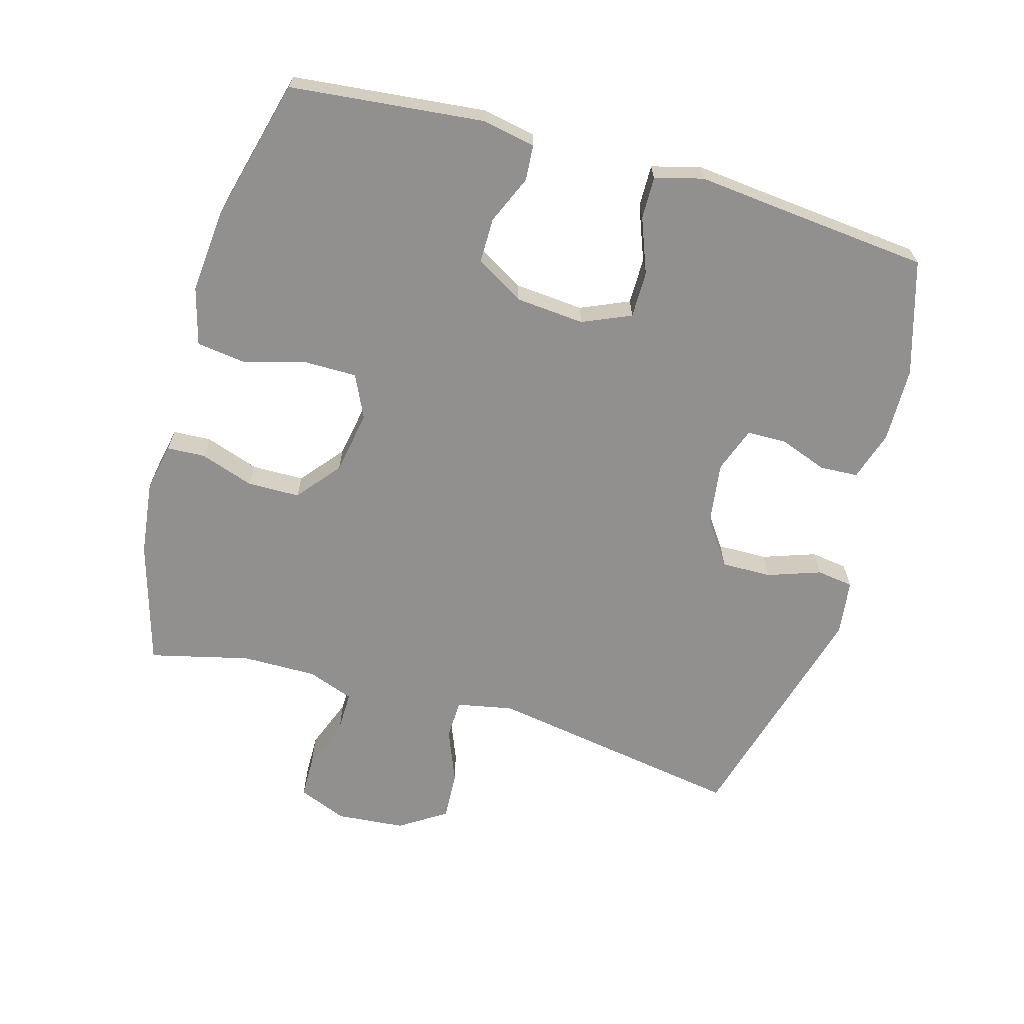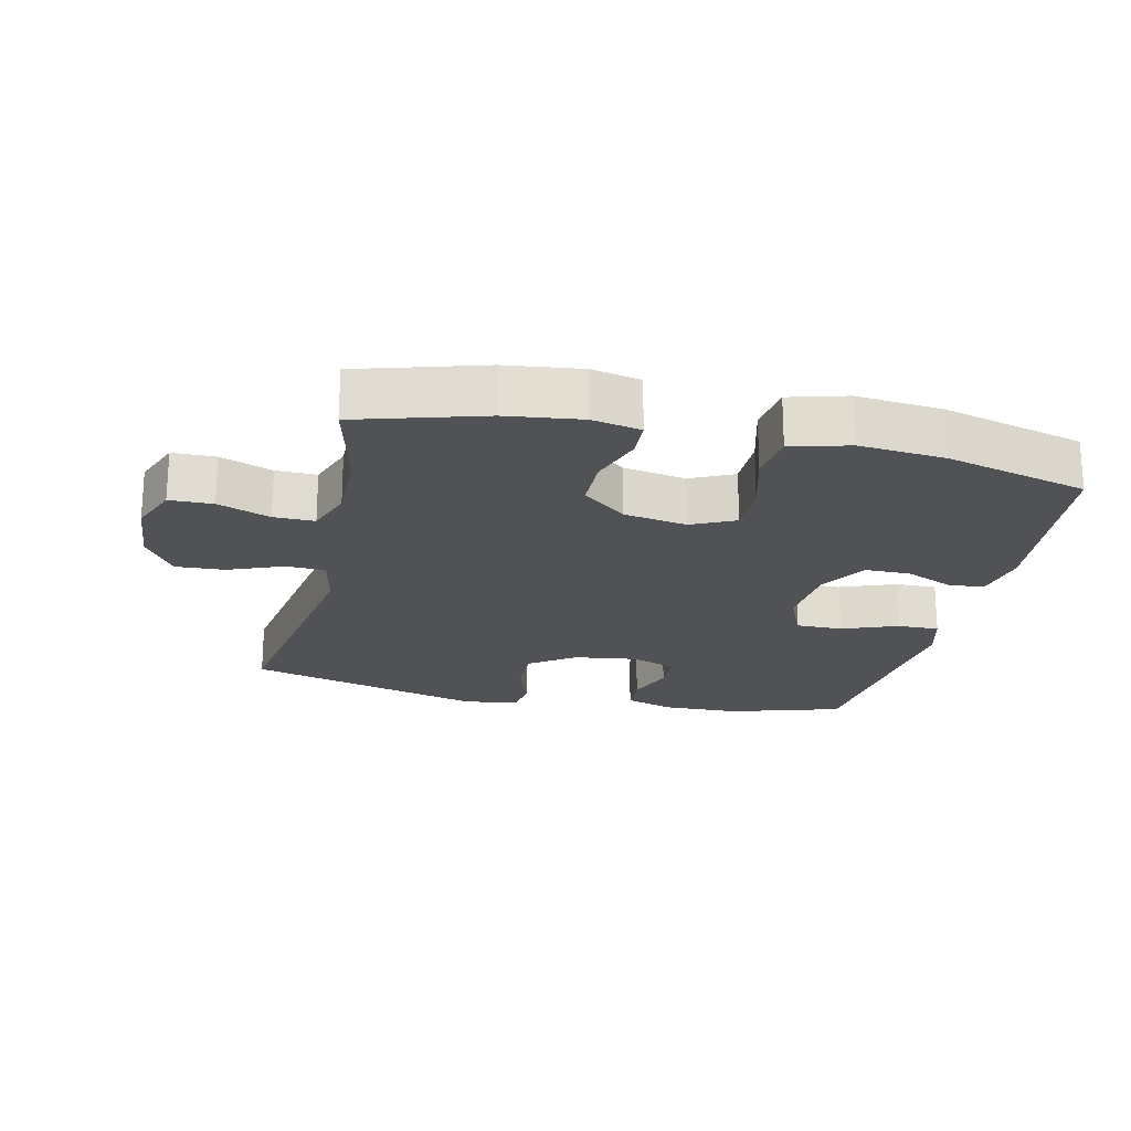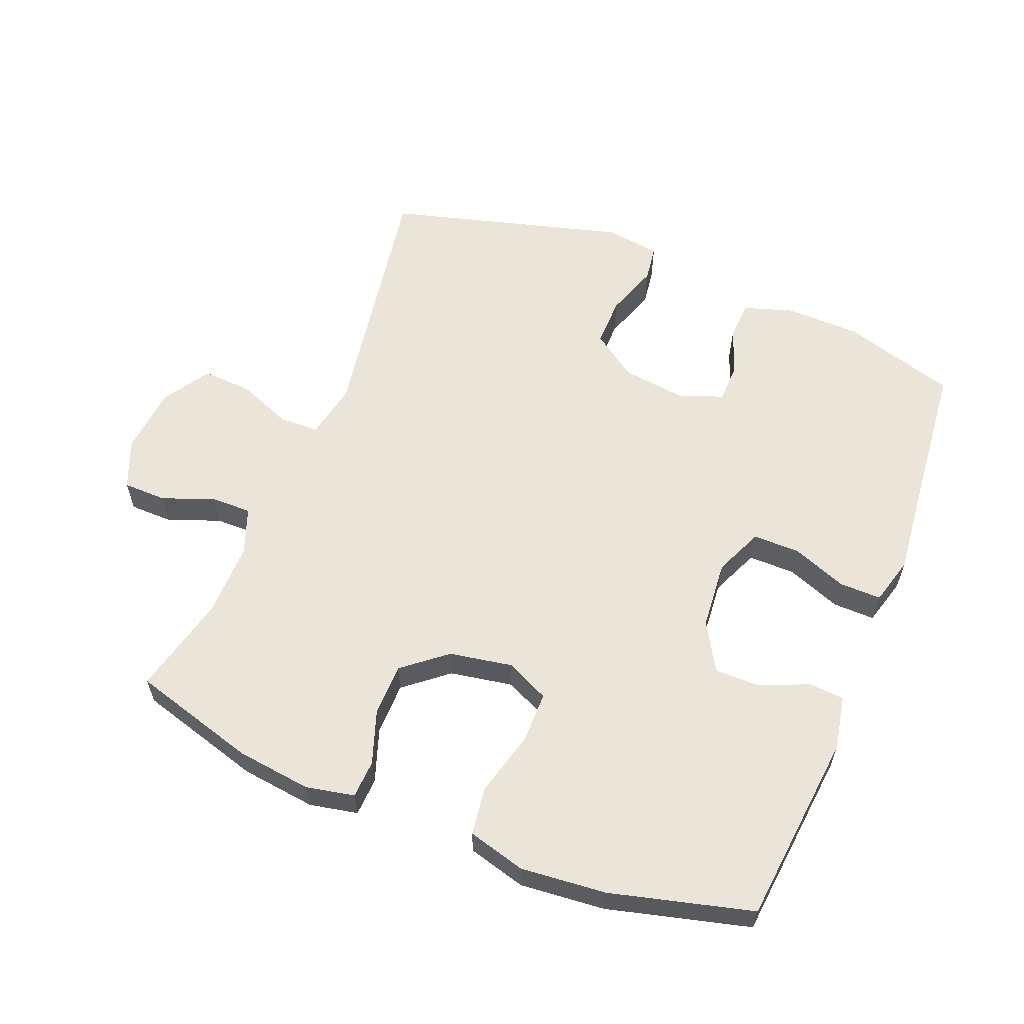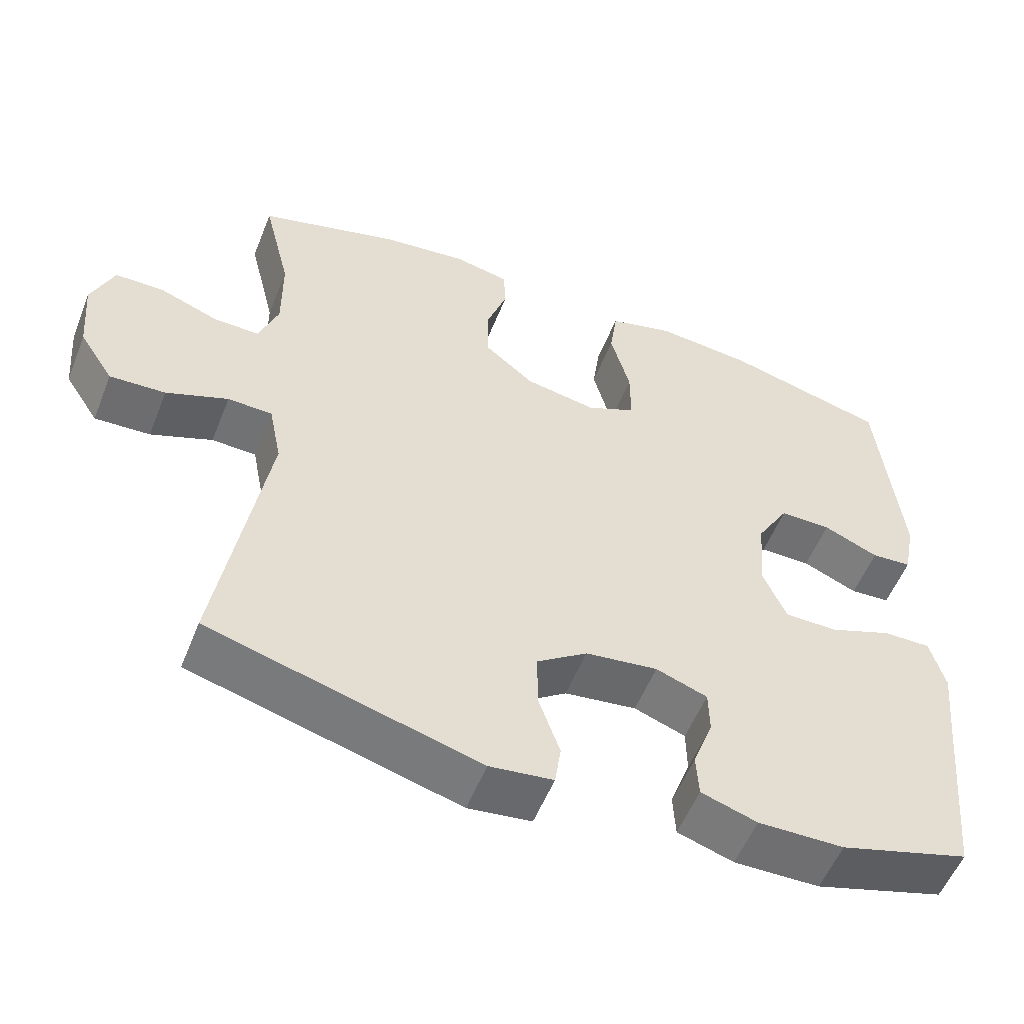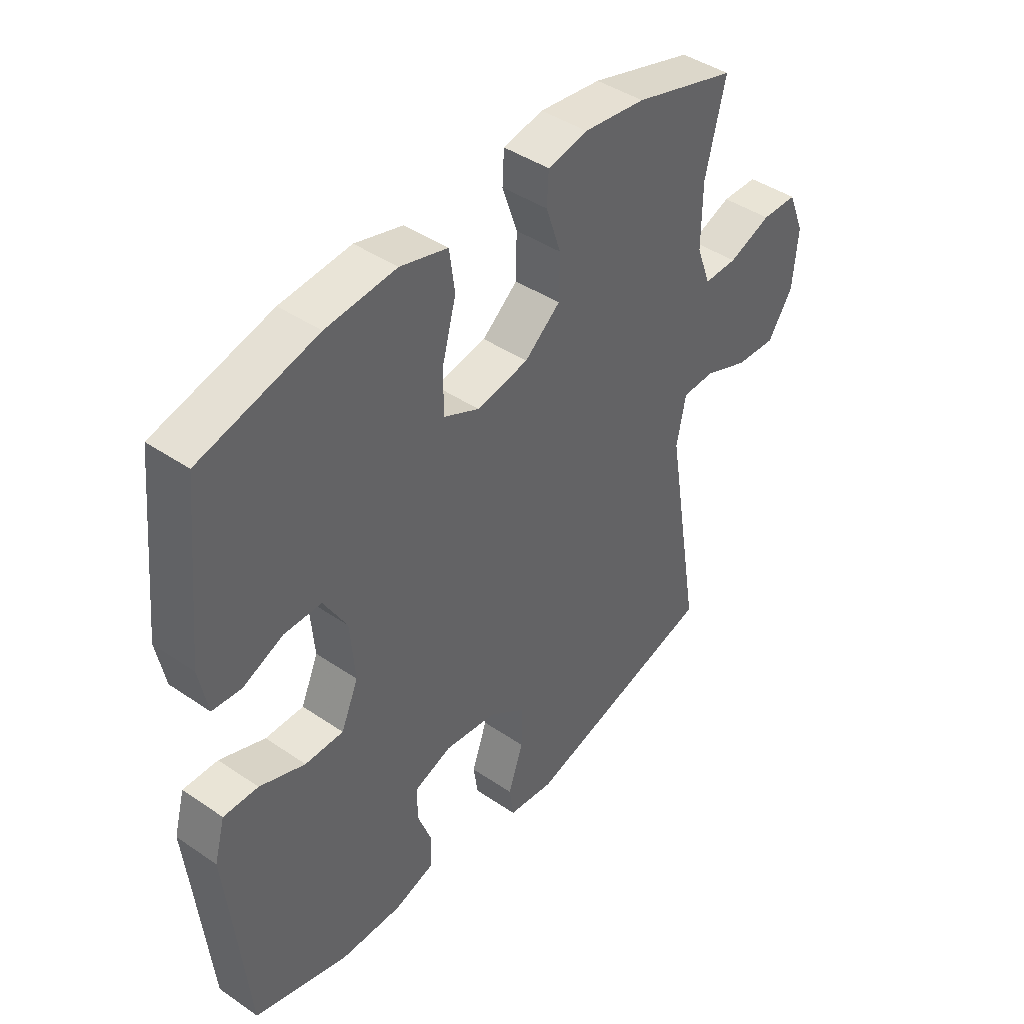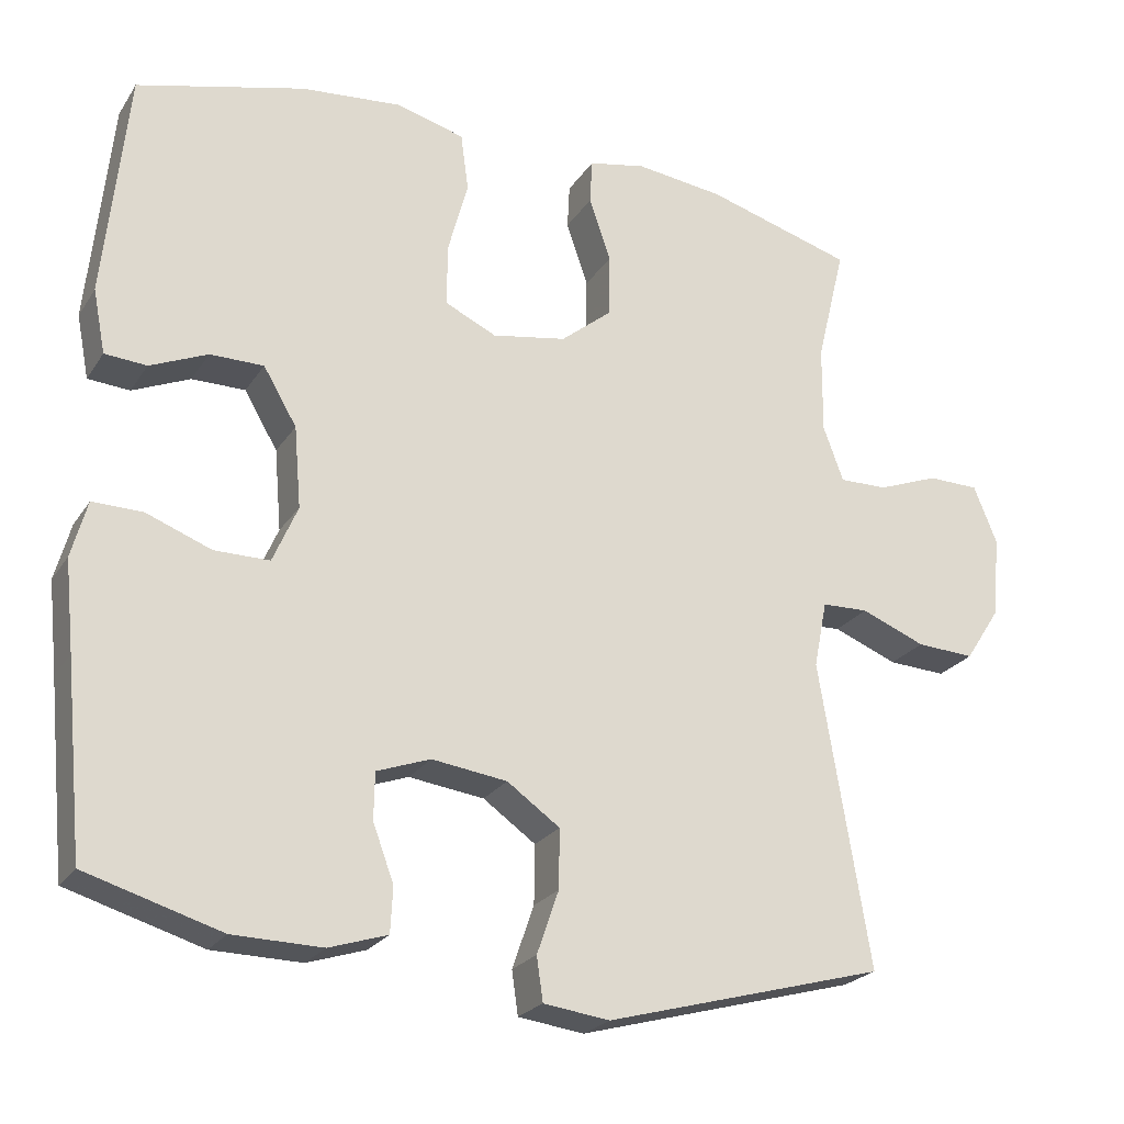
<metadata>
{"format":"obj","ext":"obj","renderer":"f3d","projection":"perspective","resolution":1024,"background":"white","views":[{"elev":-65.7,"azim":74.2,"up":"+Y"},{"elev":-21.2,"azim":-12.7,"up":"+Y"},{"elev":59.4,"azim":21.9,"up":"+Y"},{"elev":-55.0,"azim":-21.6,"up":"+Z"},{"elev":43.0,"azim":129.0,"up":"+Z"},{"elev":-23.7,"azim":154.9,"up":"+Z"}]}
</metadata>
<code>
v -0.5 0.07 0.5
v -0.31 0.07 0.555
v -0.196 0.07 0.569
v -0.122 0.07 0.554
v -0.119 0.07 0.496
v -0.147 0.07 0.414
v -0.146 0.07 0.334
v -0.08 0.07 0.28
v 0.016 0.07 0.263
v 0.082 0.07 0.294
v 0.082 0.07 0.373
v 0.056 0.07 0.47
v 0.066 0.07 0.544
v 0.154 0.07 0.568
v 0.284 0.07 0.556
v 0.5 0.07 0.5
v 0.53 0.07 0.206
v 0.514 0.07 0.124
v 0.46 0.07 0.12
v 0.386 0.07 0.152
v 0.317 0.07 0.152
v 0.274 0.07 0.079
v 0.265 0.07 -0.026
v 0.297 0.07 -0.1
v 0.368 0.07 -0.1
v 0.452 0.07 -0.068
v 0.516 0.07 -0.067
v 0.536 0.07 -0.14
v 0.524 0.07 -0.256
v 0.5 0.07 -0.5
v 0.326 0.07 -0.552
v 0.211 0.07 -0.554
v 0.136 0.07 -0.53
v 0.133 0.07 -0.472
v 0.16 0.07 -0.399
v 0.159 0.07 -0.339
v 0.09 0.07 -0.314
v -0.007 0.07 -0.327
v -0.075 0.07 -0.375
v -0.074 0.07 -0.451
v -0.046 0.07 -0.532
v -0.054 0.07 -0.588
v -0.139 0.07 -0.599
v -0.5 0.07 -0.5
v -0.435 0.07 -0.108
v -0.452 0.07 -0.022
v -0.512 0.07 -0.02
v -0.595 0.07 -0.053
v -0.67 0.07 -0.057
v -0.716 0.07 0.014
v -0.725 0.07 0.119
v -0.695 0.07 0.193
v -0.629 0.07 0.194
v -0.55 0.07 0.164
v -0.488 0.07 0.163
v -0.462 0.07 0.234
v -0.463 0.07 0.348
v -0.5 0 0.5
v -0.31 0 0.555
v -0.196 0 0.569
v -0.122 0 0.554
v -0.119 0 0.496
v -0.147 0 0.414
v -0.146 0 0.334
v -0.08 0 0.28
v 0.016 0 0.263
v 0.082 0 0.294
v 0.082 0 0.373
v 0.056 0 0.47
v 0.066 0 0.544
v 0.154 0 0.568
v 0.284 0 0.556
v 0.5 0 0.5
v 0.53 0 0.206
v 0.514 0 0.124
v 0.46 0 0.12
v 0.386 0 0.152
v 0.317 0 0.152
v 0.274 0 0.079
v 0.265 0 -0.026
v 0.297 0 -0.1
v 0.368 0 -0.1
v 0.452 0 -0.068
v 0.516 0 -0.067
v 0.536 0 -0.14
v 0.524 0 -0.256
v 0.5 0 -0.5
v 0.326 0 -0.552
v 0.211 0 -0.554
v 0.136 0 -0.53
v 0.133 0 -0.472
v 0.16 0 -0.399
v 0.159 0 -0.339
v 0.09 0 -0.314
v -0.007 0 -0.327
v -0.075 0 -0.375
v -0.074 0 -0.451
v -0.046 0 -0.532
v -0.054 0 -0.588
v -0.139 0 -0.599
v -0.5 0 -0.5
v -0.435 0 -0.108
v -0.452 0 -0.022
v -0.512 0 -0.02
v -0.595 0 -0.053
v -0.67 0 -0.057
v -0.716 0 0.014
v -0.725 0 0.119
v -0.695 0 0.193
v -0.629 0 0.194
v -0.55 0 0.164
v -0.488 0 0.163
v -0.462 0 0.234
v -0.463 0 0.348
f 52 53 54
f 51 52 54
f 50 51 54
f 49 50 54
f 48 49 54
f 47 48 54
f 46 47 54 55
f 45 46 55 56
f 43 44 45
f 42 43 45
f 41 42 45
f 40 41 45
f 45 56 57
f 40 45 57
f 39 40 57
f 33 34 35
f 32 33 35
f 31 32 35
f 30 31 35
f 29 30 35
f 29 35 36
f 28 29 36
f 27 28 36
f 26 27 36
f 25 26 36
f 24 25 36 37
f 18 19 20
f 17 18 20
f 16 17 20
f 15 16 20
f 14 15 20
f 13 14 20
f 12 13 20
f 11 12 20
f 10 11 20 21
f 9 10 21 22
f 4 5 6
f 3 4 6
f 2 3 6
f 1 2 6
f 57 1 6
f 57 6 7
f 57 7 8
f 39 57 8
f 38 39 8
f 38 8 9
f 37 38 9
f 24 37 9
f 23 24 9
f 9 22 23
f 111 110 109
f 111 109 108
f 111 108 107
f 111 107 106
f 111 106 105
f 111 105 104
f 112 111 104 103
f 113 112 103 102
f 102 101 100
f 102 100 99
f 102 99 98
f 102 98 97
f 114 113 102
f 114 102 97
f 114 97 96
f 92 91 90
f 92 90 89
f 92 89 88
f 92 88 87
f 92 87 86
f 93 92 86
f 93 86 85
f 93 85 84
f 93 84 83
f 93 83 82
f 94 93 82 81
f 77 76 75
f 77 75 74
f 77 74 73
f 77 73 72
f 77 72 71
f 77 71 70
f 77 70 69
f 77 69 68
f 78 77 68 67
f 79 78 67 66
f 63 62 61
f 63 61 60
f 63 60 59
f 63 59 58
f 63 58 114
f 64 63 114
f 65 64 114
f 65 114 96
f 65 96 95
f 66 65 95
f 66 95 94
f 66 94 81
f 66 81 80
f 80 79 66
f 1 58 59 2
f 2 59 60 3
f 3 60 61 4
f 4 61 62 5
f 5 62 63 6
f 6 63 64 7
f 7 64 65 8
f 8 65 66 9
f 9 66 67 10
f 10 67 68 11
f 11 68 69 12
f 12 69 70 13
f 13 70 71 14
f 14 71 72 15
f 15 72 73 16
f 16 73 74 17
f 17 74 75 18
f 18 75 76 19
f 19 76 77 20
f 20 77 78 21
f 21 78 79 22
f 22 79 80 23
f 23 80 81 24
f 24 81 82 25
f 25 82 83 26
f 26 83 84 27
f 27 84 85 28
f 28 85 86 29
f 29 86 87 30
f 30 87 88 31
f 31 88 89 32
f 32 89 90 33
f 33 90 91 34
f 34 91 92 35
f 35 92 93 36
f 36 93 94 37
f 37 94 95 38
f 38 95 96 39
f 39 96 97 40
f 40 97 98 41
f 41 98 99 42
f 42 99 100 43
f 43 100 101 44
f 44 101 102 45
f 45 102 103 46
f 46 103 104 47
f 47 104 105 48
f 48 105 106 49
f 49 106 107 50
f 50 107 108 51
f 51 108 109 52
f 52 109 110 53
f 53 110 111 54
f 54 111 112 55
f 55 112 113 56
f 56 113 114 57
f 57 114 58 1

</code>
